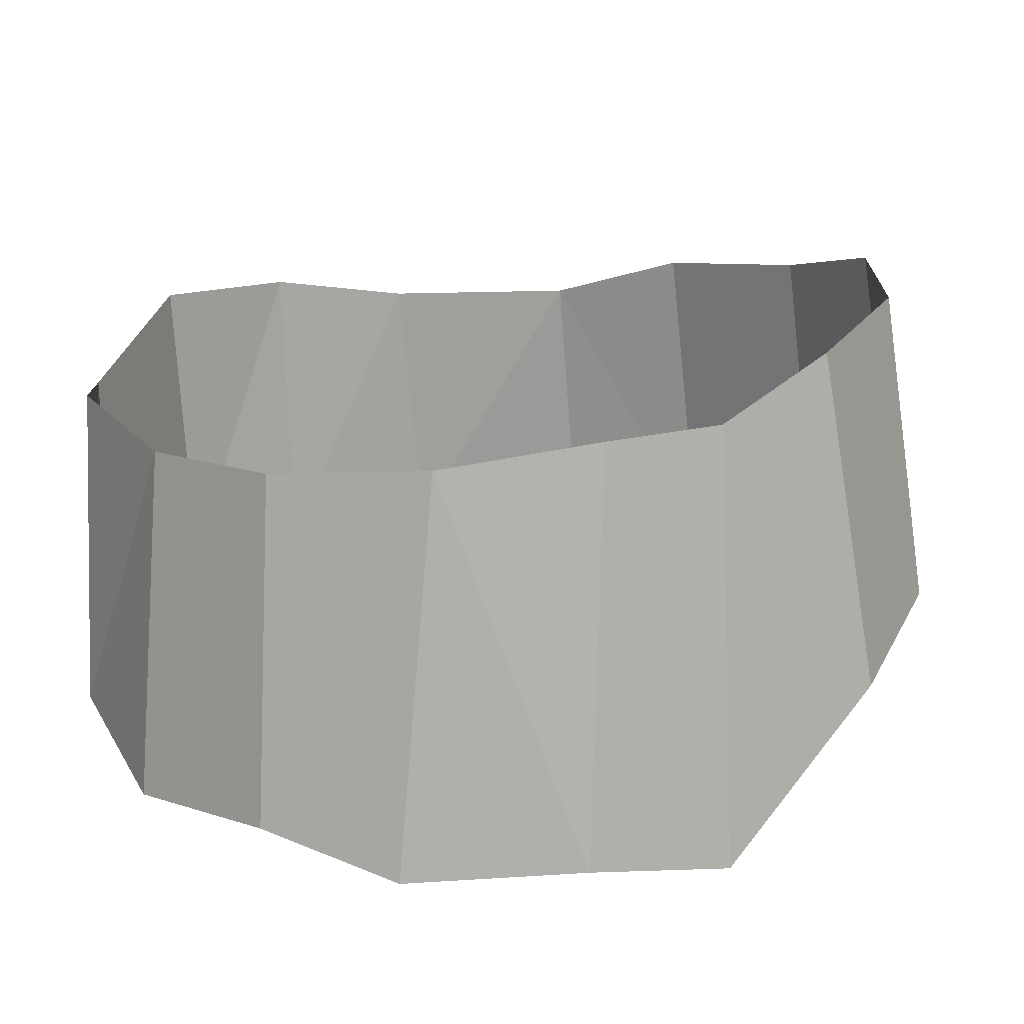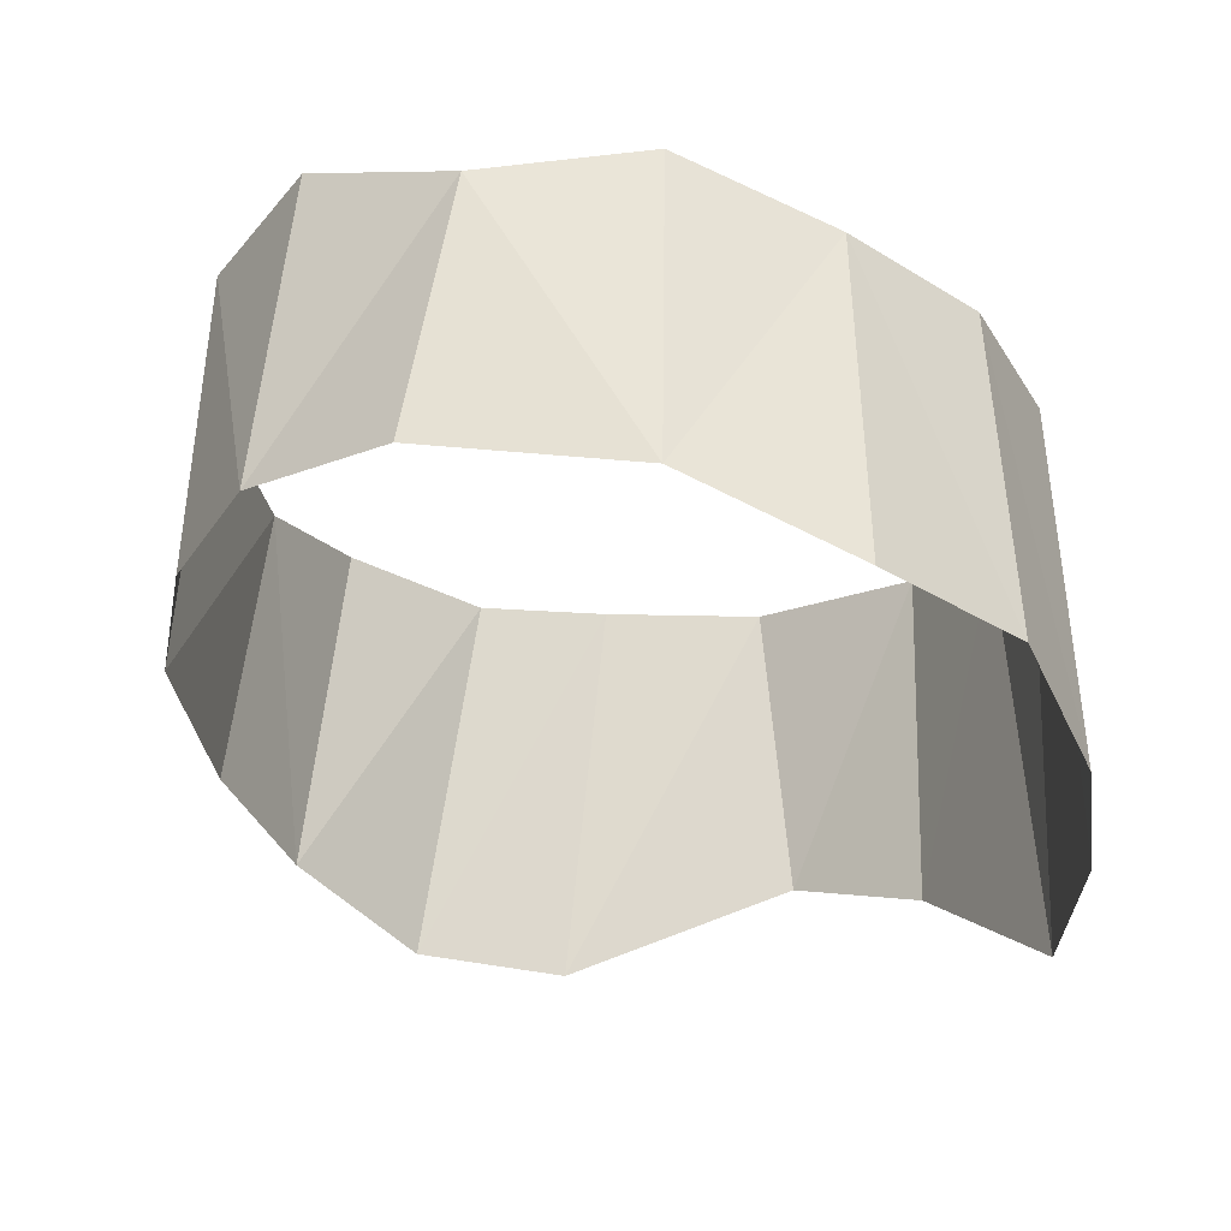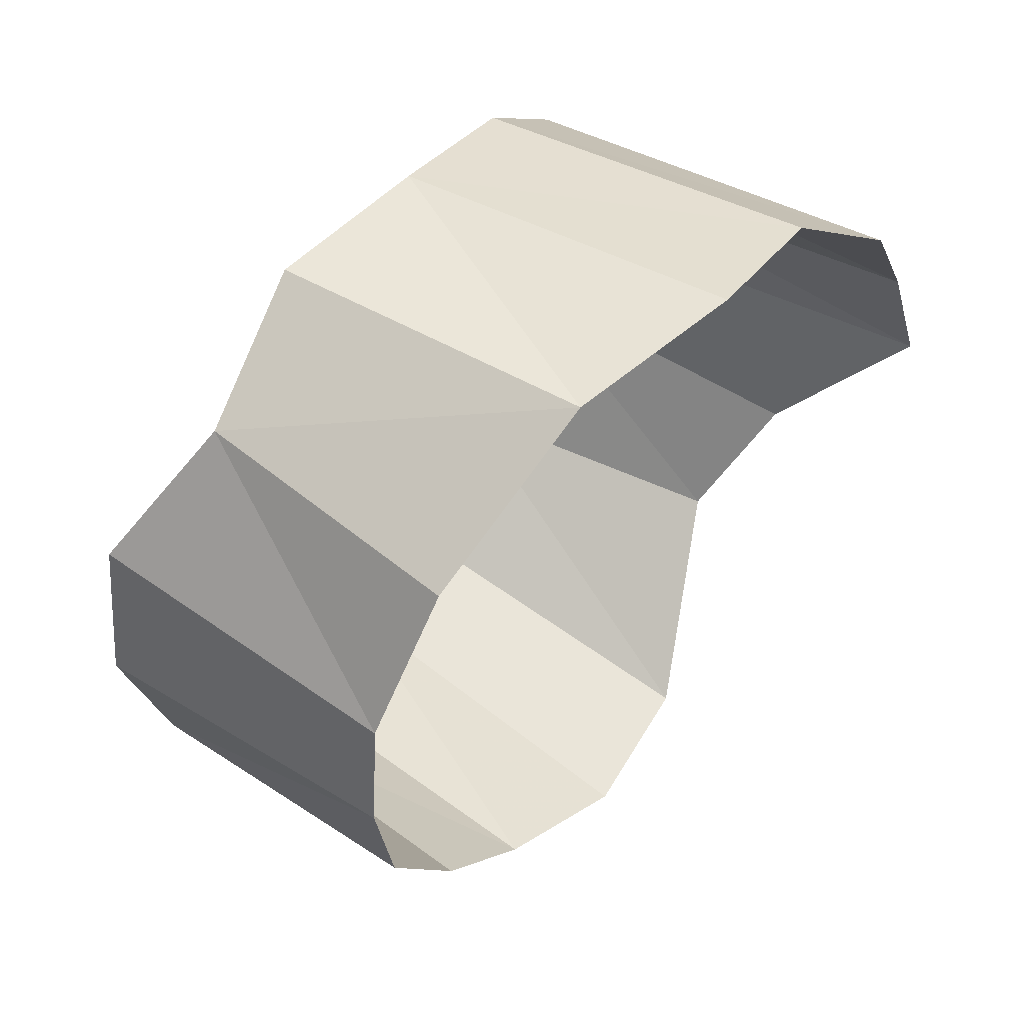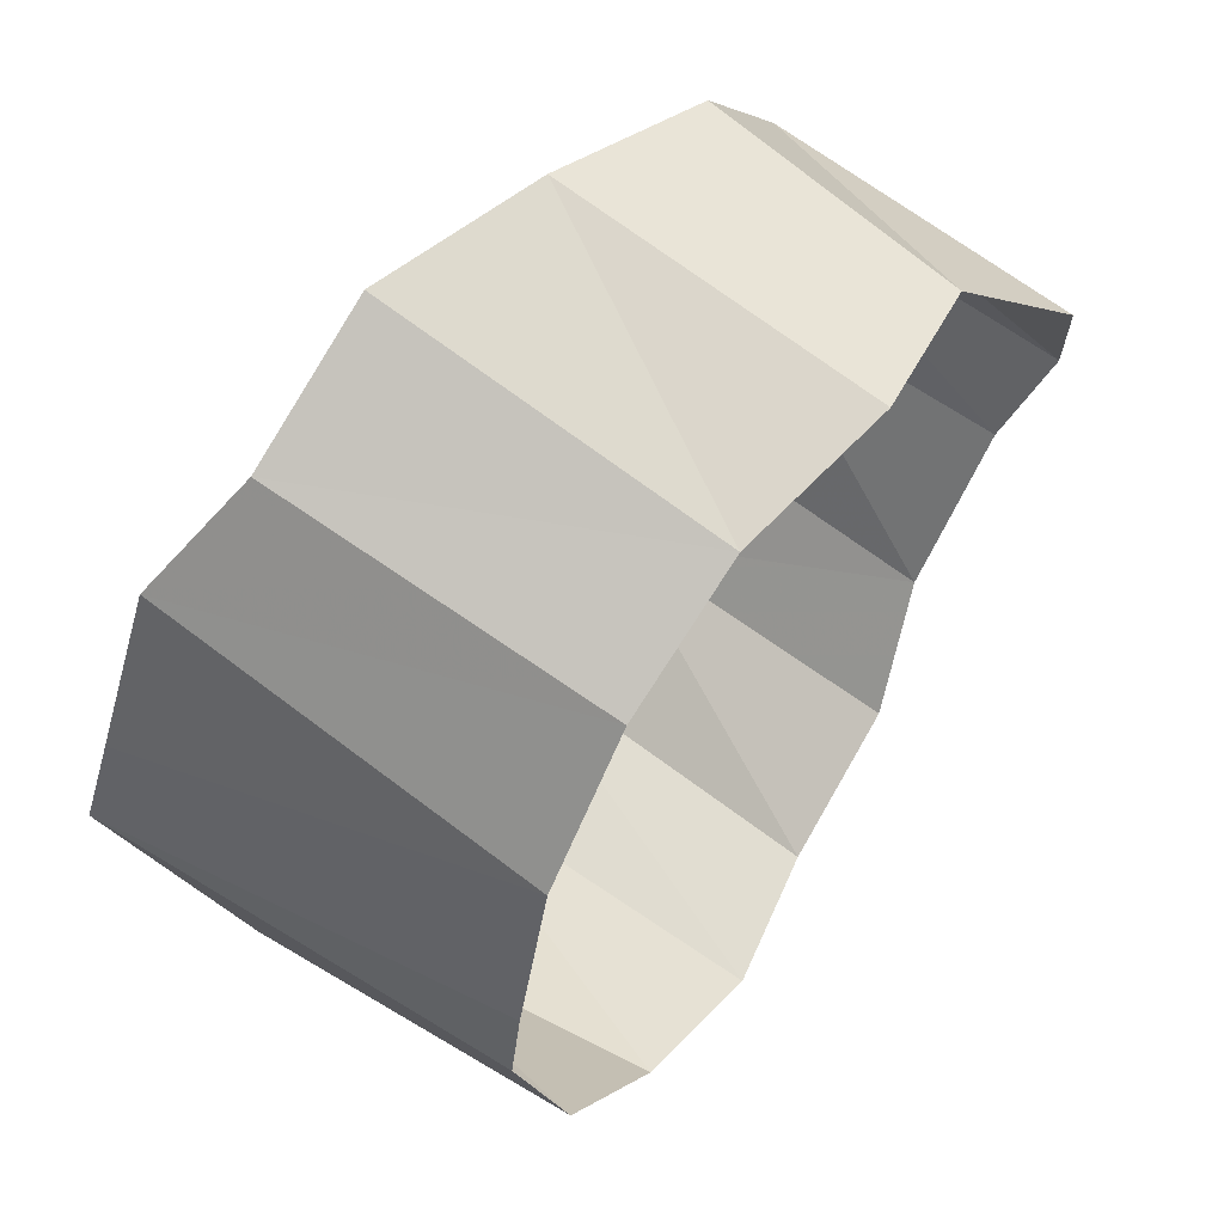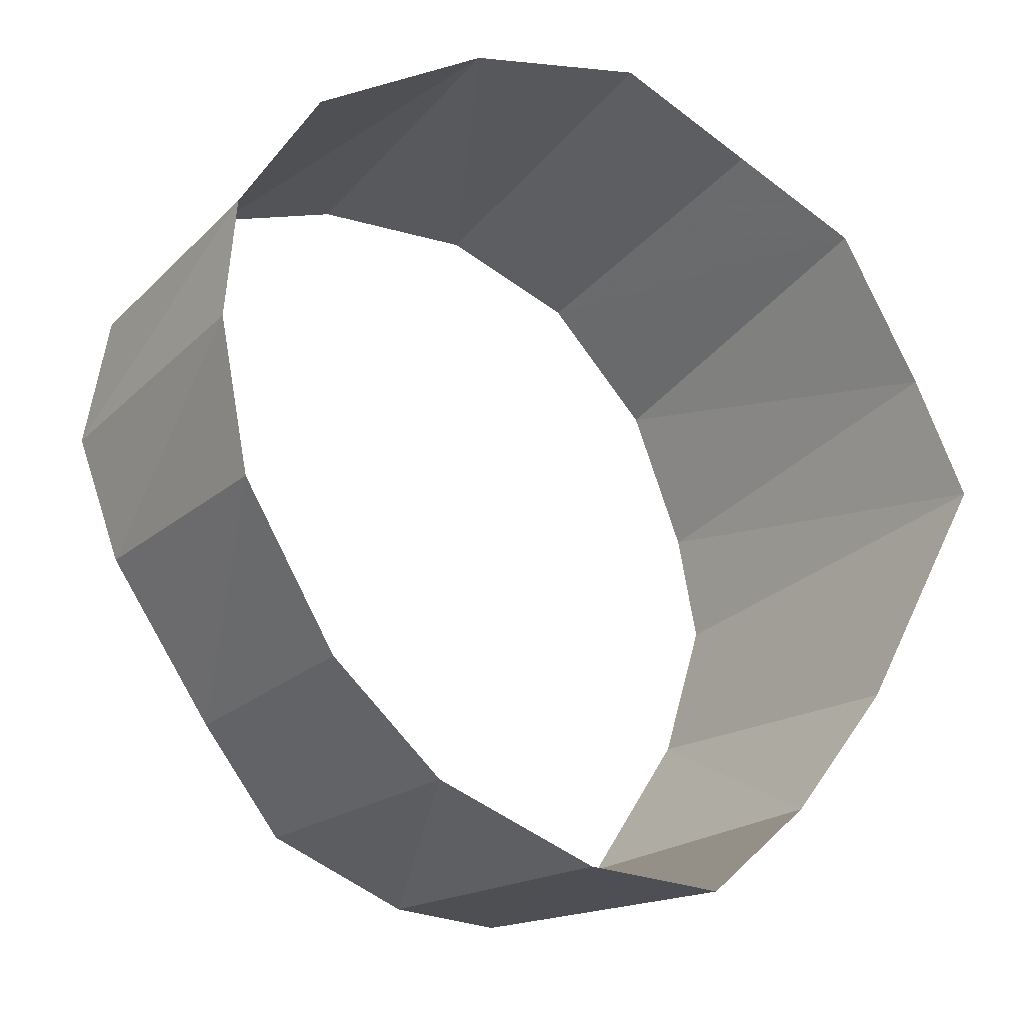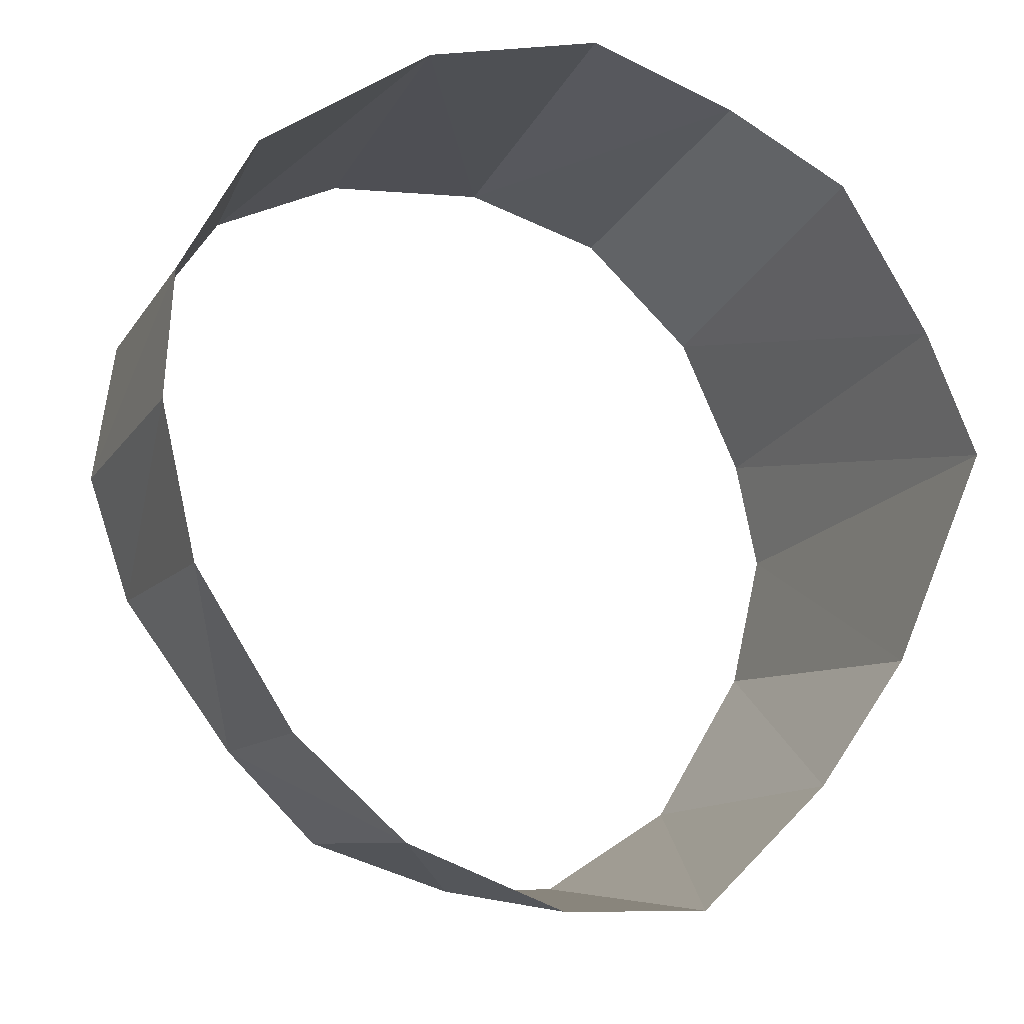
<metadata>
{"format":"obj","ext":"obj","renderer":"f3d","projection":"perspective","resolution":1024,"background":"white","views":[{"elev":13.2,"azim":54.9,"up":"+Y"},{"elev":-34.2,"azim":-25.9,"up":"+Y"},{"elev":50.2,"azim":-58.1,"up":"+Z"},{"elev":74.9,"azim":124.3,"up":"+Z"},{"elev":-29.9,"azim":-35.4,"up":"+Z"},{"elev":-18.2,"azim":-23.2,"up":"+Z"}]}
</metadata>
<code>
v 0.5145 -1.365 0.0235
v 0.538 -1.546 0.01128
v 0.4314 -1.585 -0.07927
v 0.435 -1.353 -0.0315
v 0.5145 -1.365 0.0235
v 0.4314 -1.585 -0.07927
v 0.435 -1.353 -0.0315
v 0.4314 -1.585 -0.07927
v 0.339 -1.588 -0.086
v 0.3535 -1.367 -0.0405
v 0.3535 -1.367 -0.0405
v 0.339 -1.588 -0.086
v 0.249 -1.569 -0.0495
v 0.2585 -1.373 -0.0165
v 0.3535 -1.367 -0.0405
v 0.249 -1.569 -0.0495
v 0.249 -1.569 -0.0495
v 0.193 -1.396 0.0335
v 0.2585 -1.373 -0.0165
v 0.249 -1.569 -0.0495
v 0.182 -1.562 0.01
v 0.193 -1.396 0.0335
v 0.182 -1.562 0.01
v 0.1195 -1.564 0.103
v 0.193 -1.396 0.0335
v 0.1195 -1.564 0.103
v 0.122 -1.399 0.124
v 0.193 -1.396 0.0335
v 0.1195 -1.564 0.103
v 0.0945 -1.571 0.197
v 0.122 -1.399 0.124
v 0.0945 -1.571 0.197
v 0.097 -1.387 0.2065
v 0.122 -1.399 0.124
v 0.0945 -1.571 0.197
v 0.098 -1.573 0.2785
v 0.097 -1.387 0.2065
v 0.098 -1.573 0.2785
v 0.109 -1.387 0.2985
v 0.097 -1.387 0.2065
v 0.098 -1.573 0.2785
v 0.1615 -1.431 0.3785
v 0.109 -1.387 0.2985
v 0.098 -1.573 0.2785
v 0.141 -1.589 0.3625
v 0.1615 -1.431 0.3785
v 0.141 -1.589 0.3625
v 0.2405 -1.613 0.4295
v 0.1615 -1.431 0.3785
v 0.2405 -1.613 0.4295
v 0.2455 -1.423 0.4255
v 0.1615 -1.431 0.3785
v 0.2405 -1.613 0.4295
v 0.341 -1.44 0.429
v 0.2455 -1.423 0.4255
v 0.2405 -1.613 0.4295
v 0.3375 -1.646 0.4425
v 0.341 -1.44 0.429
v 0.341 -1.44 0.429
v 0.3375 -1.646 0.4425
v 0.4325 -1.643 0.417
v 0.43 -1.44 0.4065
v 0.43 -1.44 0.4065
v 0.4325 -1.643 0.417
v 0.498 -1.667 0.366
v 0.505 -1.433 0.3465
v 0.505 -1.433 0.3465
v 0.498 -1.667 0.366
v 0.5575 -1.661 0.2785
v 0.5525 -1.419 0.2665
v 0.505 -1.433 0.3465
v 0.5575 -1.661 0.2785
v 0.5575 -1.661 0.2785
v 0.585 -1.667 0.1995
v 0.5525 -1.419 0.2665
v 0.585 -1.667 0.1995
v 0.5695 -1.414 0.1985
v 0.5525 -1.419 0.2665
v 0.5695 -1.414 0.1985
v 0.585 -1.667 0.1995
v 0.5782 -1.581 0.08831
v 0.566 -1.382 0.12
v 0.5782 -1.581 0.08831
v 0.538 -1.546 0.01128
v 0.566 -1.382 0.12
v 0.538 -1.546 0.01128
v 0.5145 -1.365 0.0235
v 0.566 -1.382 0.12
g mesh6859403
f 1 2 3
f 4 5 6
f 7 8 9
f 9 10 7
f 11 12 13
f 14 15 16
f 17 18 19
f 20 21 22
f 23 24 25
f 26 27 28
f 29 30 31
f 32 33 34
f 35 36 37
f 38 39 40
f 41 42 43
f 44 45 46
f 47 48 49
f 50 51 52
f 53 54 55
f 56 57 58
f 59 60 61
f 61 62 59
f 63 64 65
f 65 66 63
f 67 68 69
f 70 71 72
f 73 74 75
f 76 77 78
f 79 80 81
f 81 82 79
f 83 84 85
f 86 87 88

</code>
